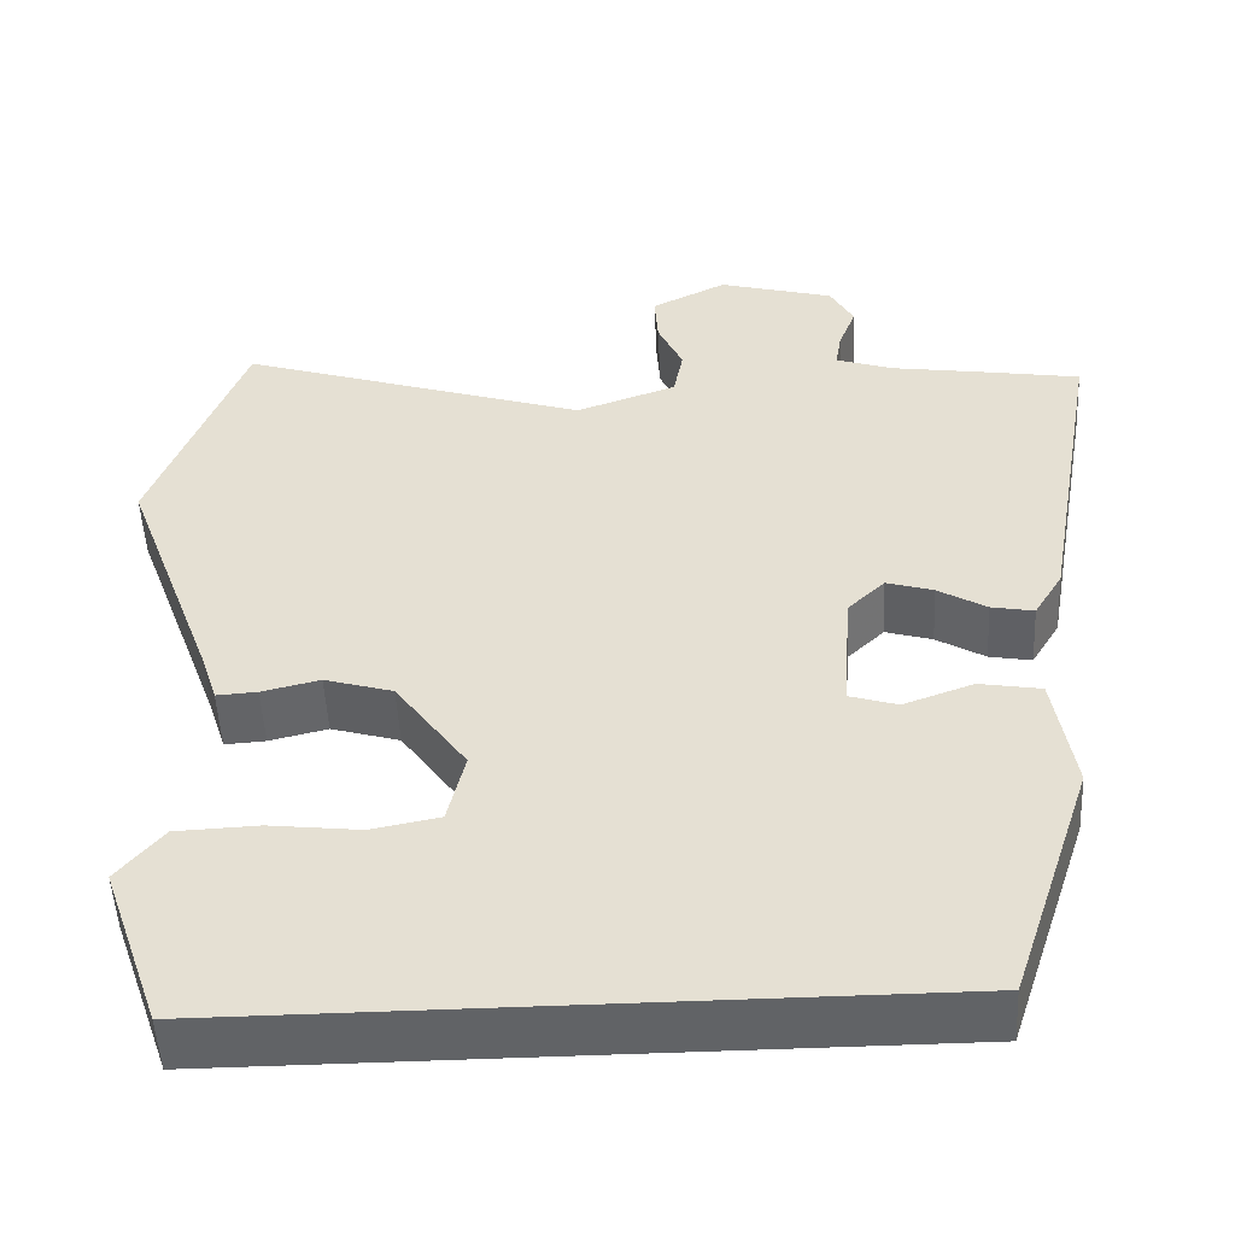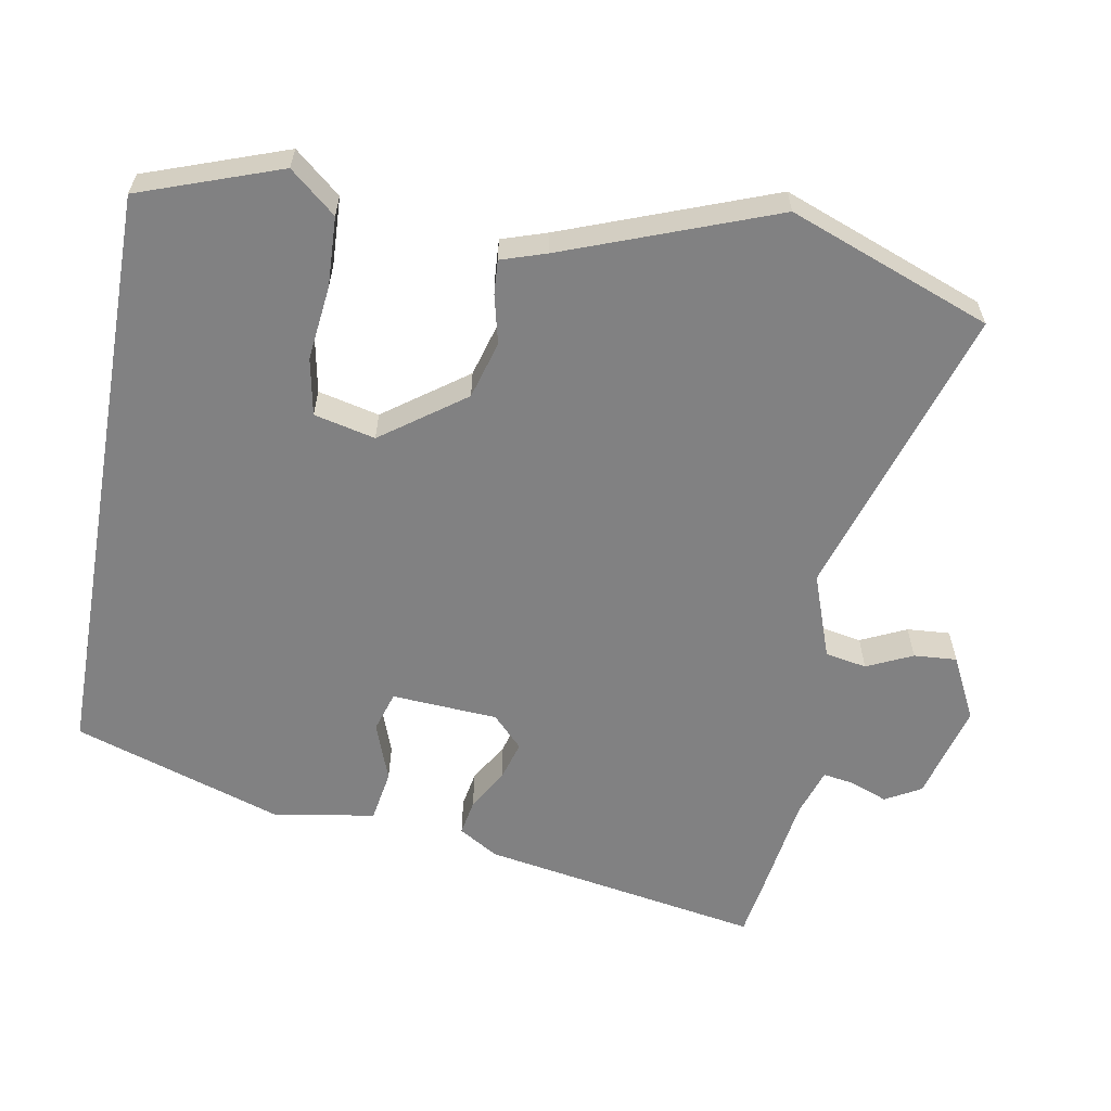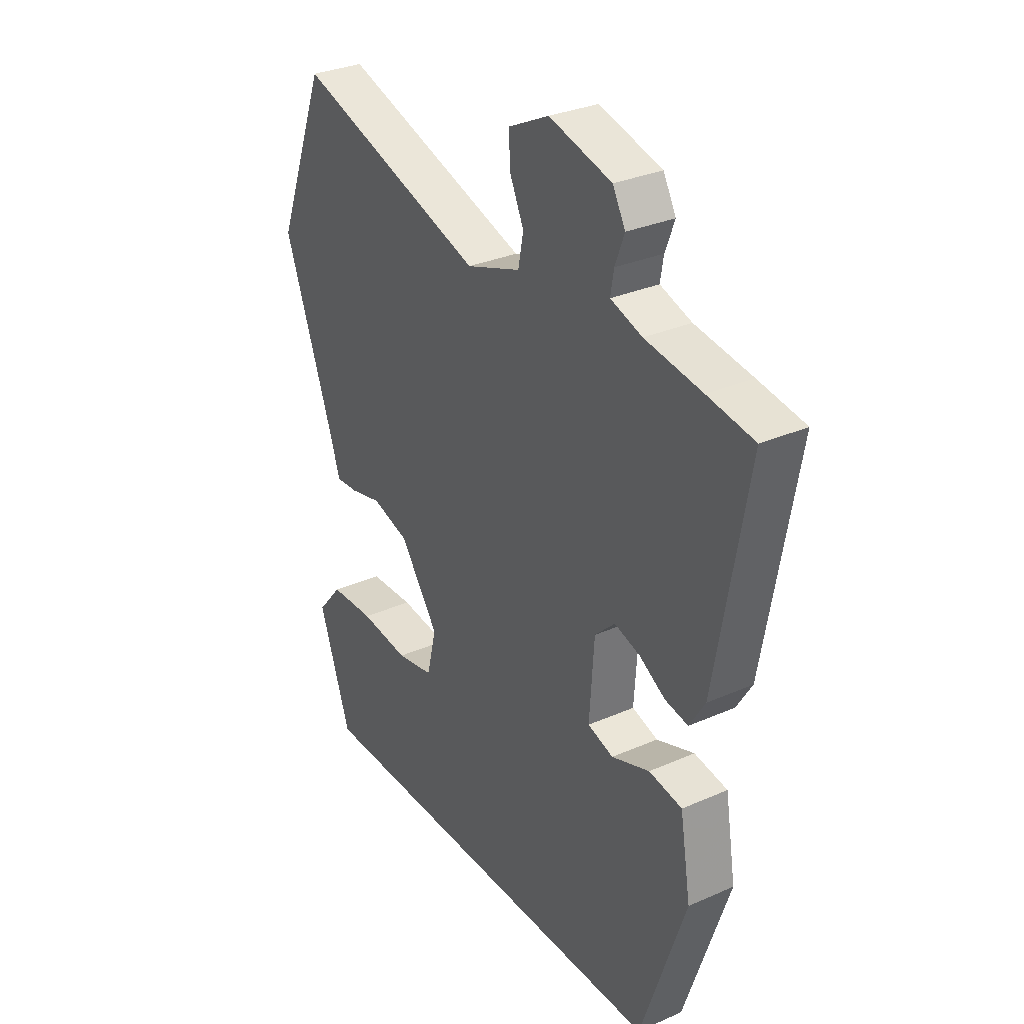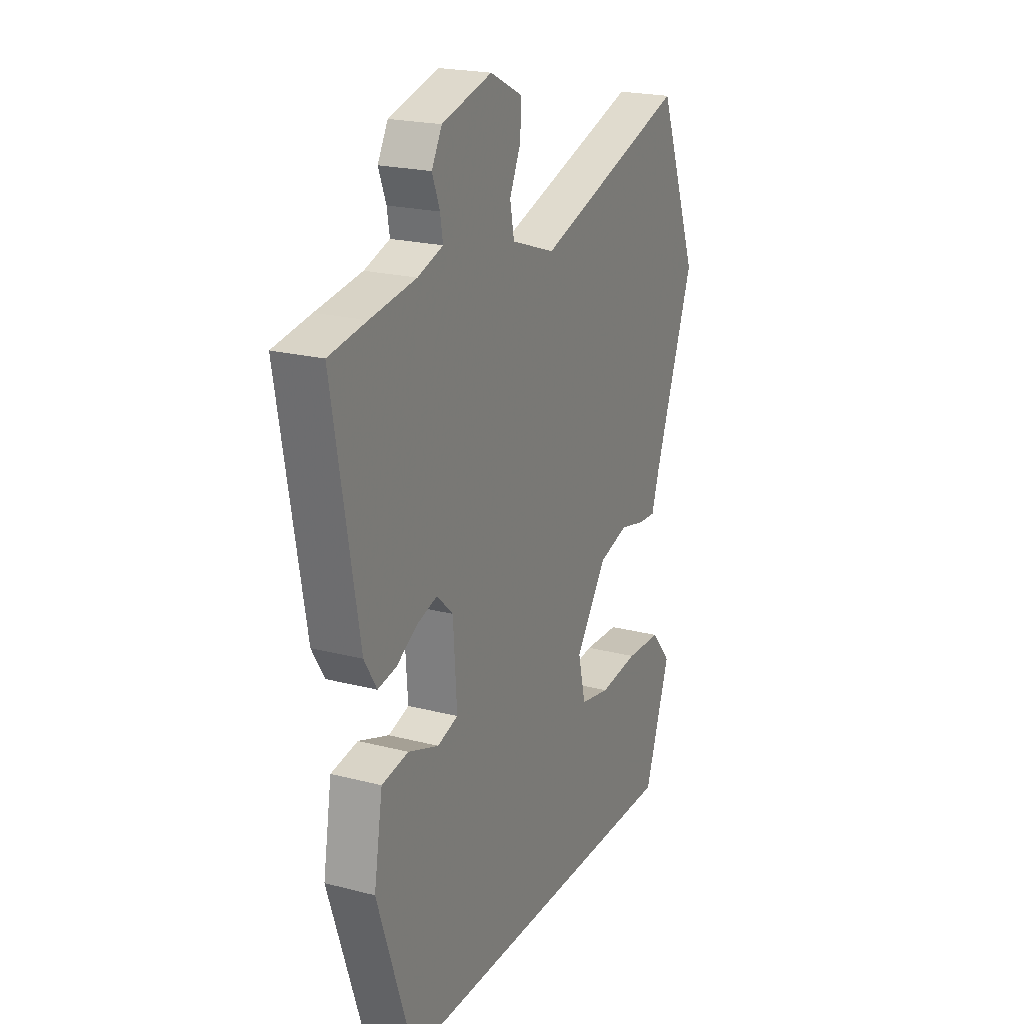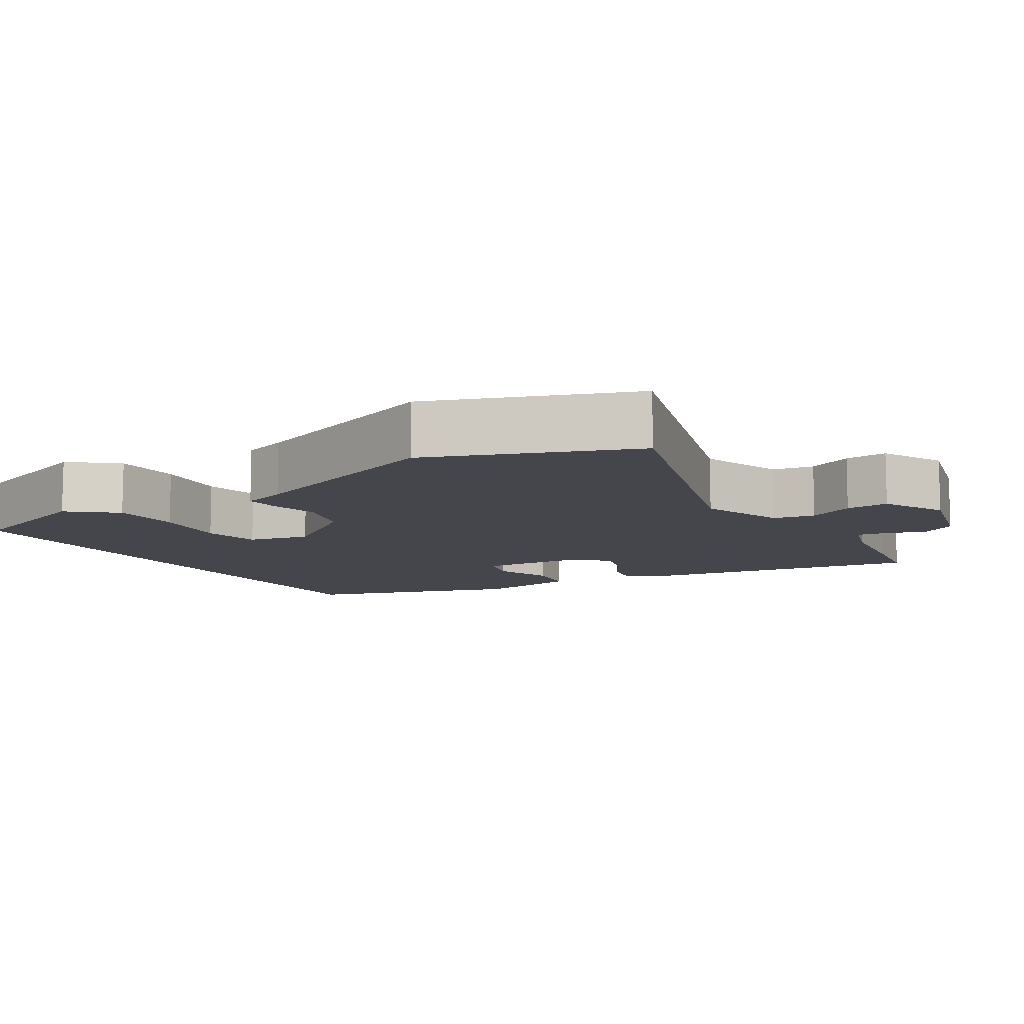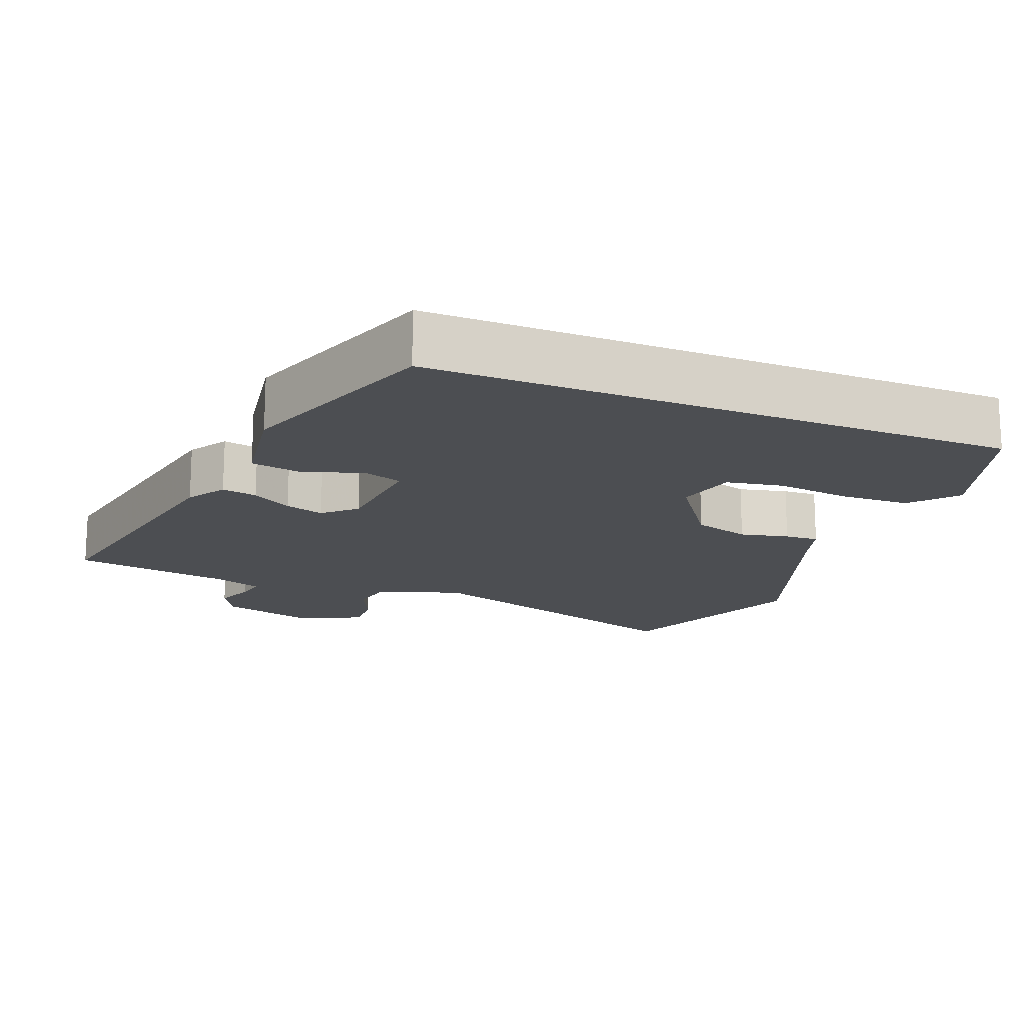
<metadata>
{"format":"obj","ext":"obj","renderer":"f3d","projection":"perspective","resolution":1024,"background":"white","views":[{"elev":-50.8,"azim":2.8,"up":"+Z"},{"elev":-60.5,"azim":-99.9,"up":"+Y"},{"elev":31.0,"azim":57.8,"up":"+Z"},{"elev":21.3,"azim":114.8,"up":"+Z"},{"elev":-10.0,"azim":-57.9,"up":"+Y"},{"elev":-16.6,"azim":157.8,"up":"+Y"}]}
</metadata>
<code>
v -0.451 0.07 -0.5
v -0.519 0.07 -0.306
v -0.466 0.07 -0.243
v -0.371 0.07 -0.239
v -0.267 0.07 -0.251
v -0.188 0.07 -0.236
v -0.168 0.07 -0.152
v -0.25 0.07 -0.038
v -0.329 0.07 -0.015
v -0.396 0.07 -0.031
v -0.443 0.07 -0.034
v -0.463 0.07 0.028
v -0.57 0.07 0.317
v -0.464 0.07 0.594
v -0.061 0.07 0.466
v 0.055 0.07 0.507
v 0.066 0.07 0.564
v 0.037 0.07 0.627
v 0.033 0.07 0.686
v 0.12 0.07 0.729
v 0.253 0.07 0.693
v 0.28 0.07 0.644
v 0.26 0.07 0.592
v 0.253 0.07 0.55
v 0.32 0.07 0.528
v 0.441 0.07 0.51
v 0.54 0.07 0.494
v 0.472 0.07 0.11
v 0.439 0.07 0.056
v 0.39 0.07 0.065
v 0.334 0.07 0.098
v 0.28 0.07 0.114
v 0.237 0.07 0.073
v 0.227 0.07 -0.073
v 0.282 0.07 -0.09
v 0.363 0.07 -0.061
v 0.434 0.07 -0.073
v 0.457 0.07 -0.212
v 0.361 0.07 -0.5
v -0.451 0 -0.5
v -0.519 0 -0.306
v -0.466 0 -0.243
v -0.371 0 -0.239
v -0.267 0 -0.251
v -0.188 0 -0.236
v -0.168 0 -0.152
v -0.25 0 -0.038
v -0.329 0 -0.015
v -0.396 0 -0.031
v -0.443 0 -0.034
v -0.463 0 0.028
v -0.57 0 0.317
v -0.464 0 0.594
v -0.061 0 0.466
v 0.055 0 0.507
v 0.066 0 0.564
v 0.037 0 0.627
v 0.033 0 0.686
v 0.12 0 0.729
v 0.253 0 0.693
v 0.28 0 0.644
v 0.26 0 0.592
v 0.253 0 0.55
v 0.32 0 0.528
v 0.441 0 0.51
v 0.54 0 0.494
v 0.472 0 0.11
v 0.439 0 0.056
v 0.39 0 0.065
v 0.334 0 0.098
v 0.28 0 0.114
v 0.237 0 0.073
v 0.227 0 -0.073
v 0.282 0 -0.09
v 0.363 0 -0.061
v 0.434 0 -0.073
v 0.457 0 -0.212
v 0.361 0 -0.5
f 35 36 37 38
f 34 35 38 39
f 28 29 30 31
f 28 31 32
f 25 26 27 28
f 24 25 28 32
f 20 21 22 23
f 20 23 24
f 17 18 19 20
f 16 17 20 24
f 15 16 24 32
f 12 13 14 15
f 9 10 11 12
f 8 9 12 15
f 7 8 15 32
f 2 3 4 5
f 2 5 6
f 1 2 6
f 34 39 1 6
f 6 7 32 33
f 6 33 34
f 77 76 75 74
f 78 77 74 73
f 70 69 68 67
f 71 70 67
f 67 66 65 64
f 71 67 64 63
f 62 61 60 59
f 63 62 59
f 59 58 57 56
f 63 59 56 55
f 71 63 55 54
f 54 53 52 51
f 51 50 49 48
f 54 51 48 47
f 71 54 47 46
f 44 43 42 41
f 45 44 41
f 45 41 40
f 45 40 78 73
f 72 71 46 45
f 73 72 45
f 1 40 41 2
f 2 41 42 3
f 3 42 43 4
f 4 43 44 5
f 5 44 45 6
f 6 45 46 7
f 7 46 47 8
f 8 47 48 9
f 9 48 49 10
f 10 49 50 11
f 11 50 51 12
f 12 51 52 13
f 13 52 53 14
f 14 53 54 15
f 15 54 55 16
f 16 55 56 17
f 17 56 57 18
f 18 57 58 19
f 19 58 59 20
f 20 59 60 21
f 21 60 61 22
f 22 61 62 23
f 23 62 63 24
f 24 63 64 25
f 25 64 65 26
f 26 65 66 27
f 27 66 67 28
f 28 67 68 29
f 29 68 69 30
f 30 69 70 31
f 31 70 71 32
f 32 71 72 33
f 33 72 73 34
f 34 73 74 35
f 35 74 75 36
f 36 75 76 37
f 37 76 77 38
f 38 77 78 39
f 39 78 40 1

</code>
